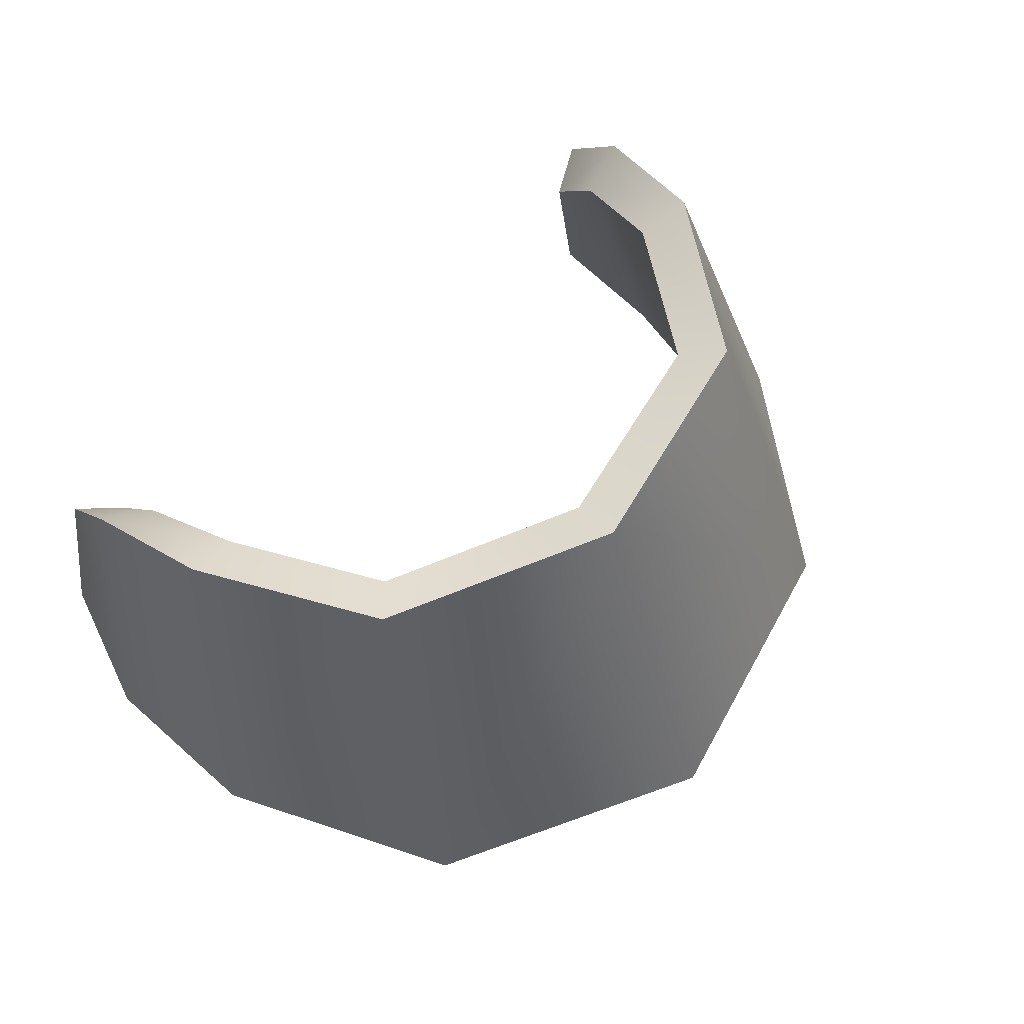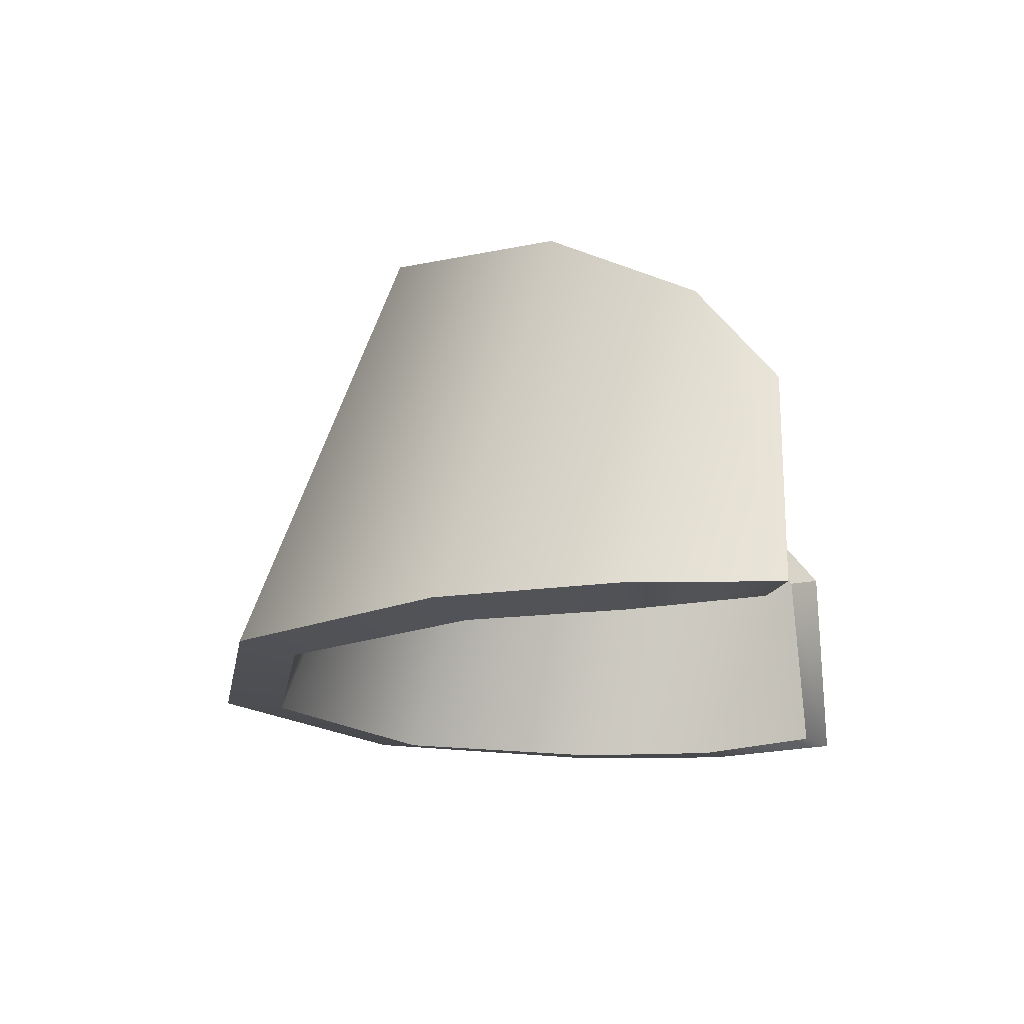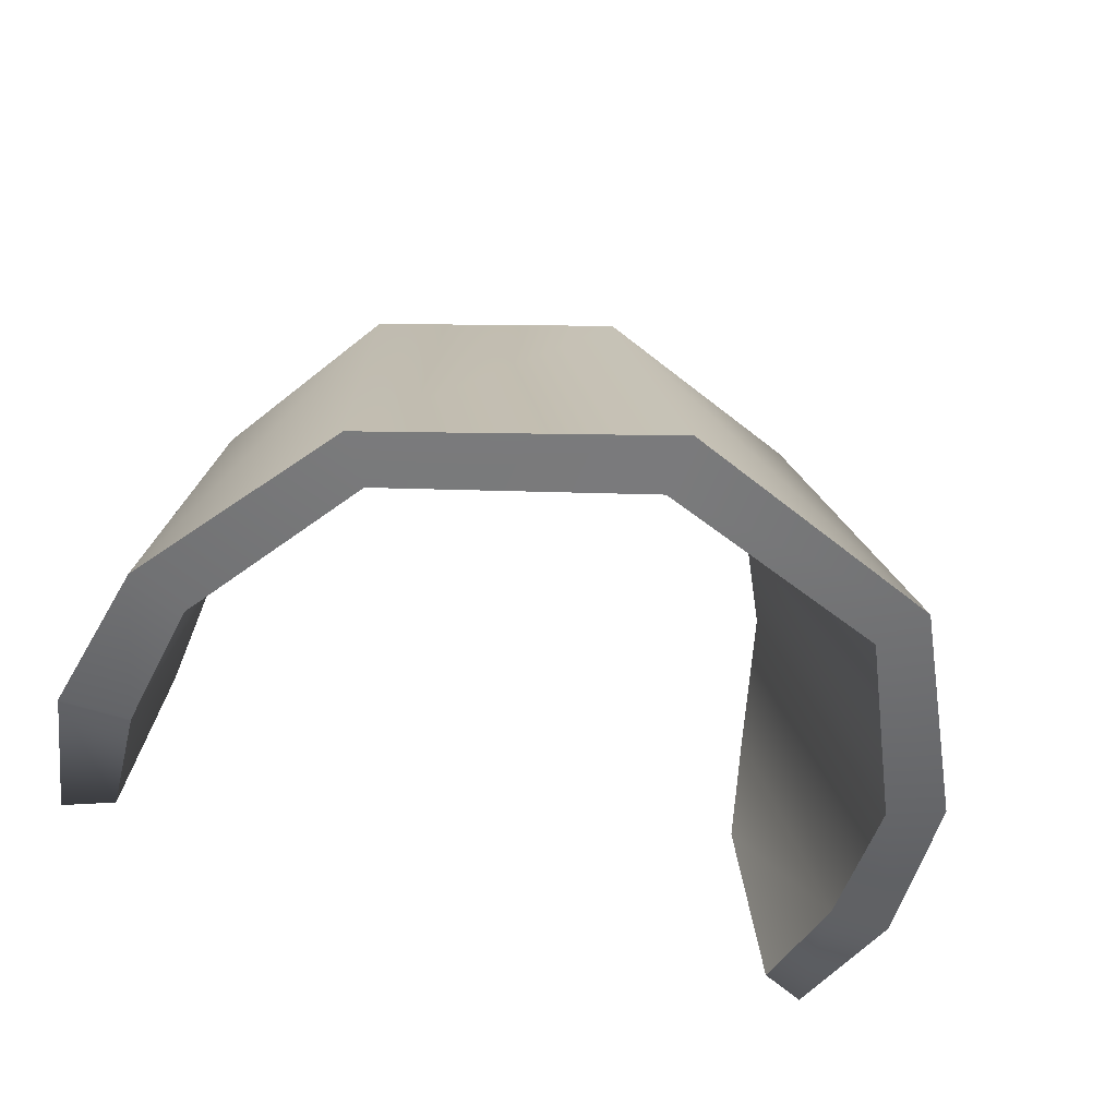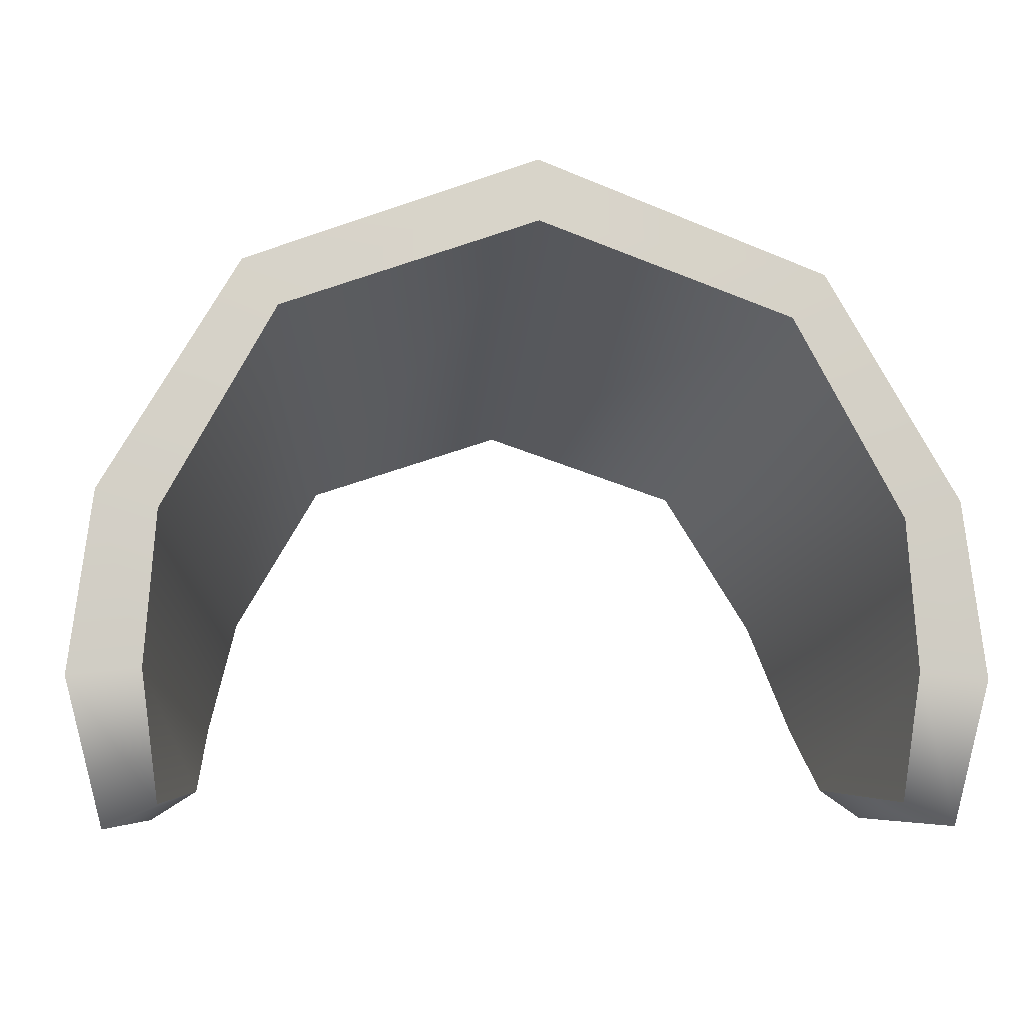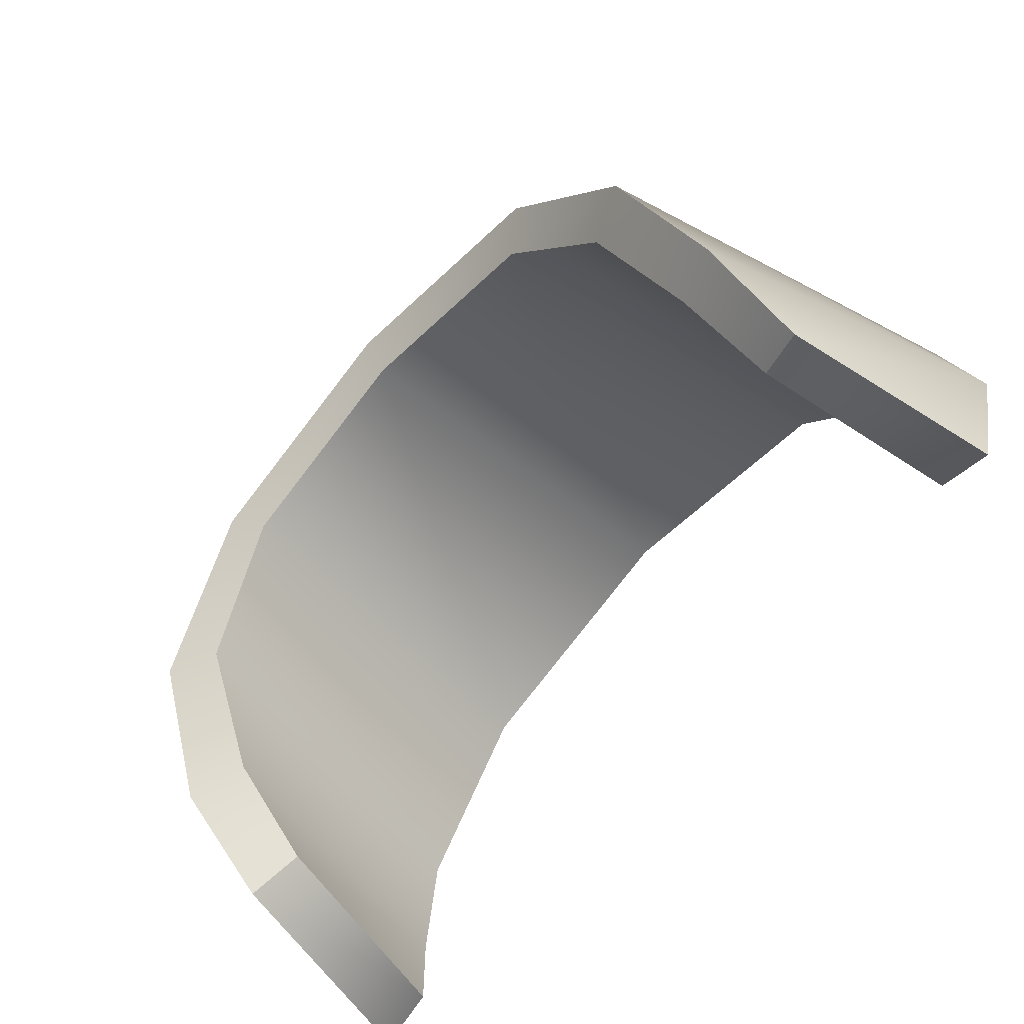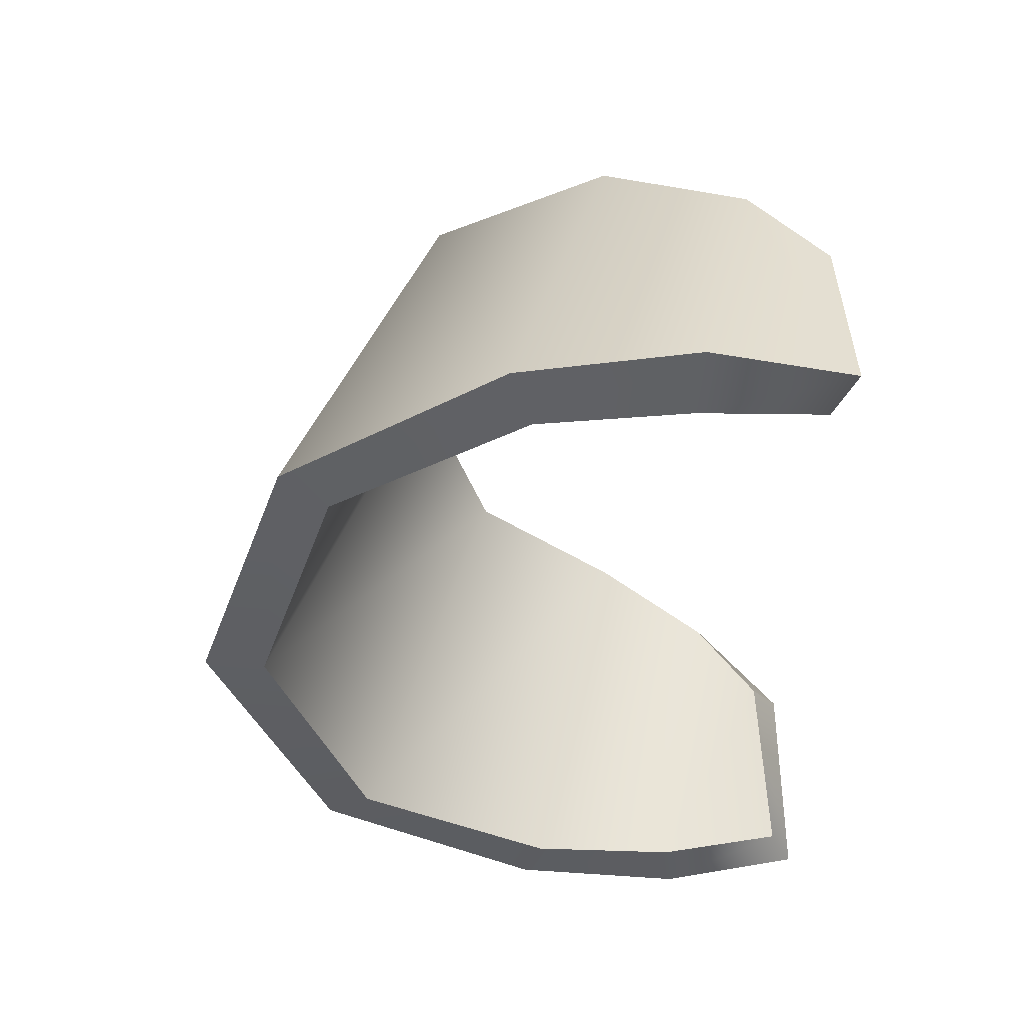
<metadata>
{"format":"obj","ext":"obj","renderer":"f3d","projection":"perspective","resolution":1024,"background":"white","views":[{"elev":65.7,"azim":139.5,"up":"+Z"},{"elev":-16.9,"azim":-79.2,"up":"+Z"},{"elev":-51.3,"azim":158.6,"up":"+Z"},{"elev":-6.6,"azim":172.9,"up":"+Y"},{"elev":-70.7,"azim":48.1,"up":"+Y"},{"elev":-41.6,"azim":-88.8,"up":"+Z"}]}
</metadata>
<code>
g AcidTurret_08_CorpsePart
v 0.5672 0.4521 0.3115
v 0.5612 0.567 0.4541
v 0.6783 0.6644 -0.006552
v 0.6227 0.4476 -0.001189
v 0.4818 0.5947 0.4211
v 0.5612 0.567 0.4541
v 0.5672 0.4521 0.3115
v 0.4969 0.4966 0.2899
v 0.4969 0.4966 0.2899
v 0.5672 0.4521 0.3115
v 0.6227 0.4476 -0.001189
v 0.5459 0.4827 -5.859e-05
v 0.3556 1.058 0.6202
v 0.3063 0.9997 0.5844
v -6.02e-06 1.104 0.5973
v -6.02e-06 1.182 0.6358
v -6.02e-06 1.182 0.6358
v -6.02e-06 1.439 -0.004872
v 0.4377 1.275 -0.004258
v 0.3556 1.058 0.6202
v 0.5179 0.7847 0.5709
v 0.4394 0.7704 0.5379
v 0.5179 0.7847 0.5709
v 0.6421 0.9323 -0.005034
v 0.3843 1.205 -0.01653
v 0.4377 1.275 -0.004258
v -6.02e-06 1.439 -0.004872
v -6.02e-06 1.343 -0.01653
v 0.6783 0.6644 -0.006552
v 0.5698 0.6753 -0.01653
v 0.5521 0.9035 -0.01653
v 0.6421 0.9323 -0.005034
v -0.5459 0.4827 -5.859e-05
v -0.6227 0.4476 -0.001189
v -0.5672 0.4521 0.3115
v -0.4969 0.4966 0.2899
v -0.6227 0.4476 -0.001189
v -0.6783 0.6644 -0.006552
v -0.5613 0.567 0.4541
v -0.5672 0.4521 0.3115
v -0.5698 0.6753 -0.01653
v -0.6783 0.6644 -0.006552
v -0.5459 0.4827 -5.859e-05
v -0.3063 0.9997 0.5844
v -0.3556 1.058 0.6202
v -0.4394 0.7704 0.5379
v -0.5179 0.7847 0.5709
v -0.3556 1.058 0.6202
v -0.5179 0.7847 0.5709
v -0.6421 0.9323 -0.005034
v -0.4377 1.275 -0.004258
v -0.4818 0.5947 0.4211
v -0.5613 0.567 0.4541
v -0.4969 0.4966 0.2899
v -0.5672 0.4521 0.3115
v -0.6421 0.9323 -0.005034
v -0.552 0.9035 -0.01653
v -0.3843 1.205 -0.01653
v -0.4377 1.275 -0.004258
v -0.4394 0.7704 0.5379
v -0.552 0.9035 -0.01653
v -0.5698 0.6753 -0.01653
v -0.4818 0.5947 0.4211
v -6.02e-06 1.104 0.5973
v -6.02e-06 1.343 -0.01653
v -0.3843 1.205 -0.01653
v -0.3063 0.9997 0.5844
v 0.4394 0.7704 0.5379
v 0.5521 0.9035 -0.01653
v 0.3843 1.205 -0.01653
v 0.3063 0.9997 0.5844
v 0.4969 0.4966 0.2899
v 0.5459 0.4827 -5.859e-05
v 0.5698 0.6753 -0.01653
v 0.4818 0.5947 0.4211
v -0.4969 0.4966 0.2899
v -0.5459 0.4827 -5.859e-05
g AcidTurret_08_CorpsePart_0
f 3 2 1
f 4 3 1
f 7 6 5
f 8 7 5
f 11 10 9
f 12 11 9
f 15 14 13
f 16 15 13
f 19 18 17
f 20 19 17
f 21 13 14
f 22 21 14
f 3 24 23
f 2 3 23
f 24 19 20
f 23 24 20
f 22 5 6
f 21 22 6
f 27 26 25
f 28 27 25
f 29 11 12
f 30 29 12
f 31 25 26
f 32 31 26
f 32 29 30
f 31 32 30
f 35 34 33
f 36 35 33
f 39 38 37
f 40 39 37
f 34 42 41
f 43 34 41
f 44 15 16
f 45 44 16
f 45 47 46
f 44 45 46
f 50 49 48
f 51 50 48
f 52 46 47
f 53 52 47
f 53 55 54
f 52 53 54
f 58 57 56
f 59 58 56
f 59 27 28
f 58 59 28
f 51 48 17
f 18 51 17
f 38 39 49
f 50 38 49
f 42 56 57
f 41 42 57
f 62 61 60
f 63 62 60
f 66 65 64
f 67 66 64
f 70 69 68
f 71 70 68
f 74 73 72
f 75 74 72
f 65 70 71
f 64 65 71
f 69 74 75
f 68 69 75
f 62 63 76
f 77 62 76
f 61 66 67
f 60 61 67

</code>
